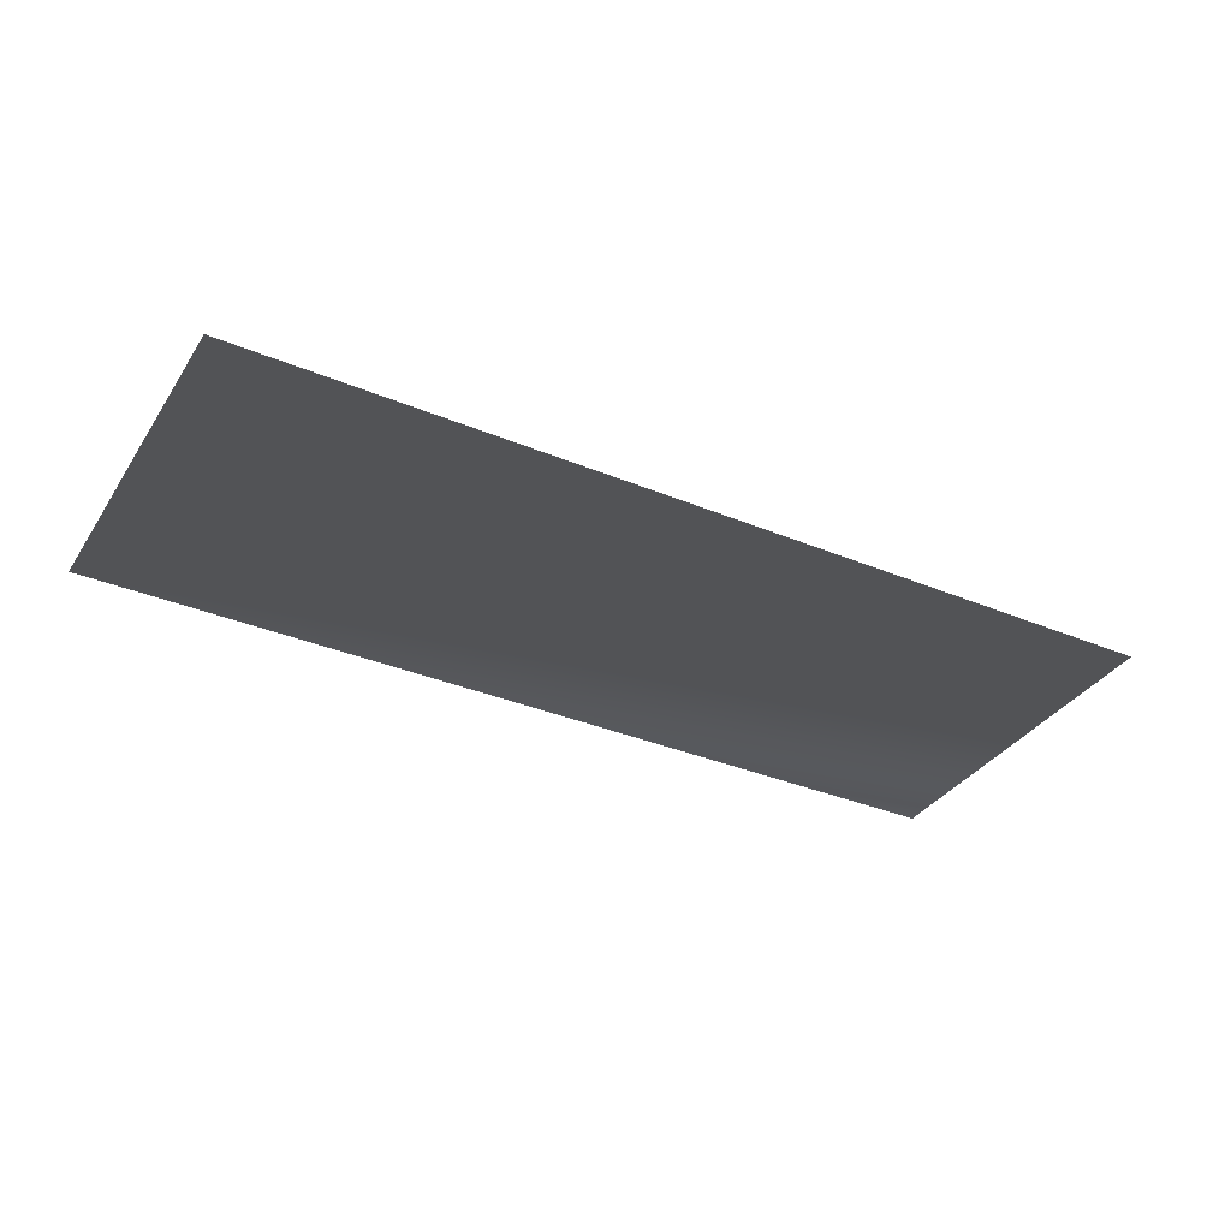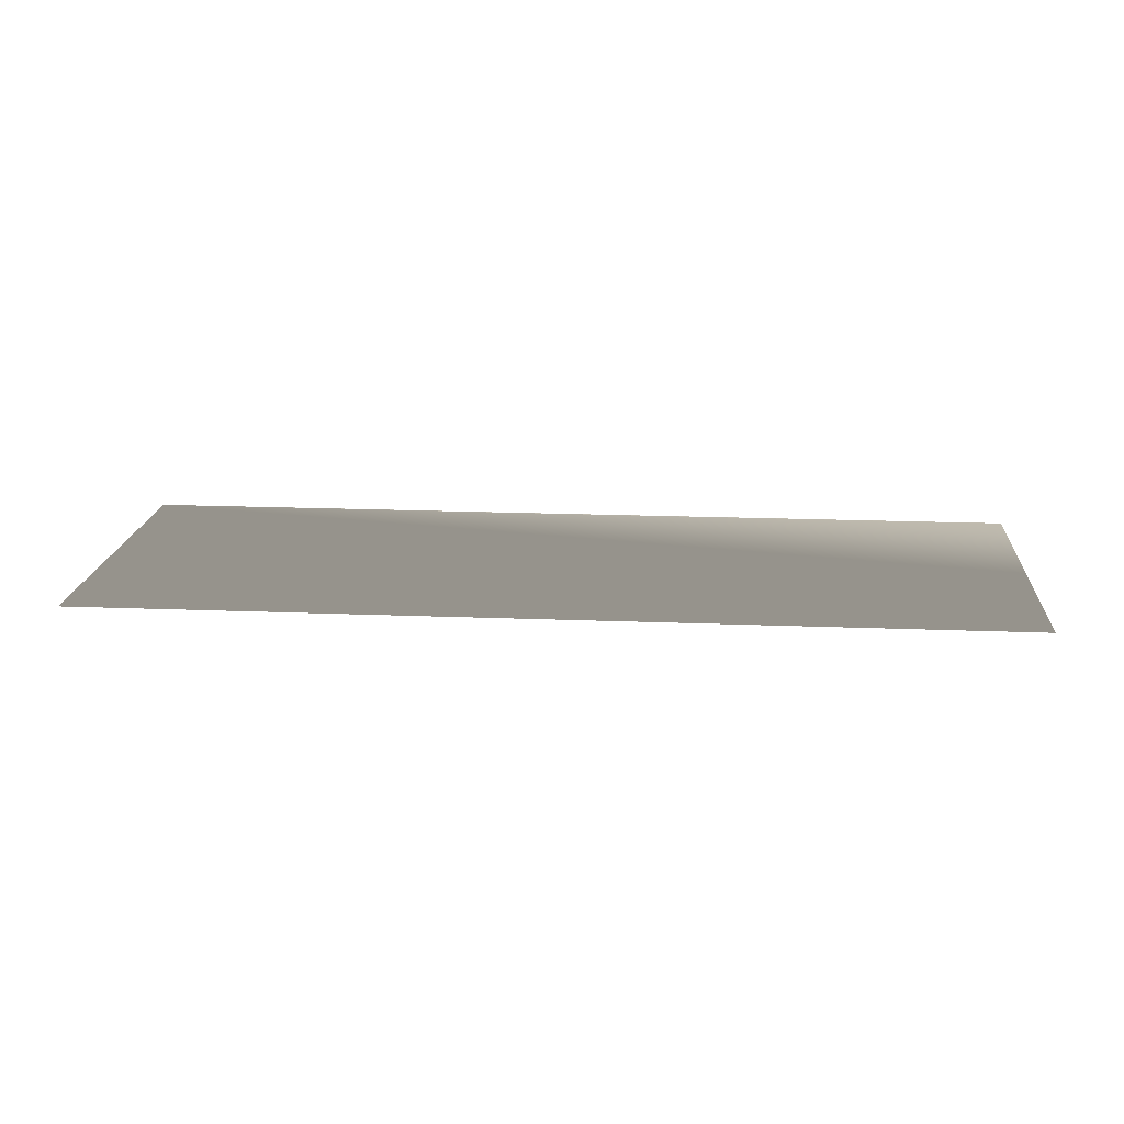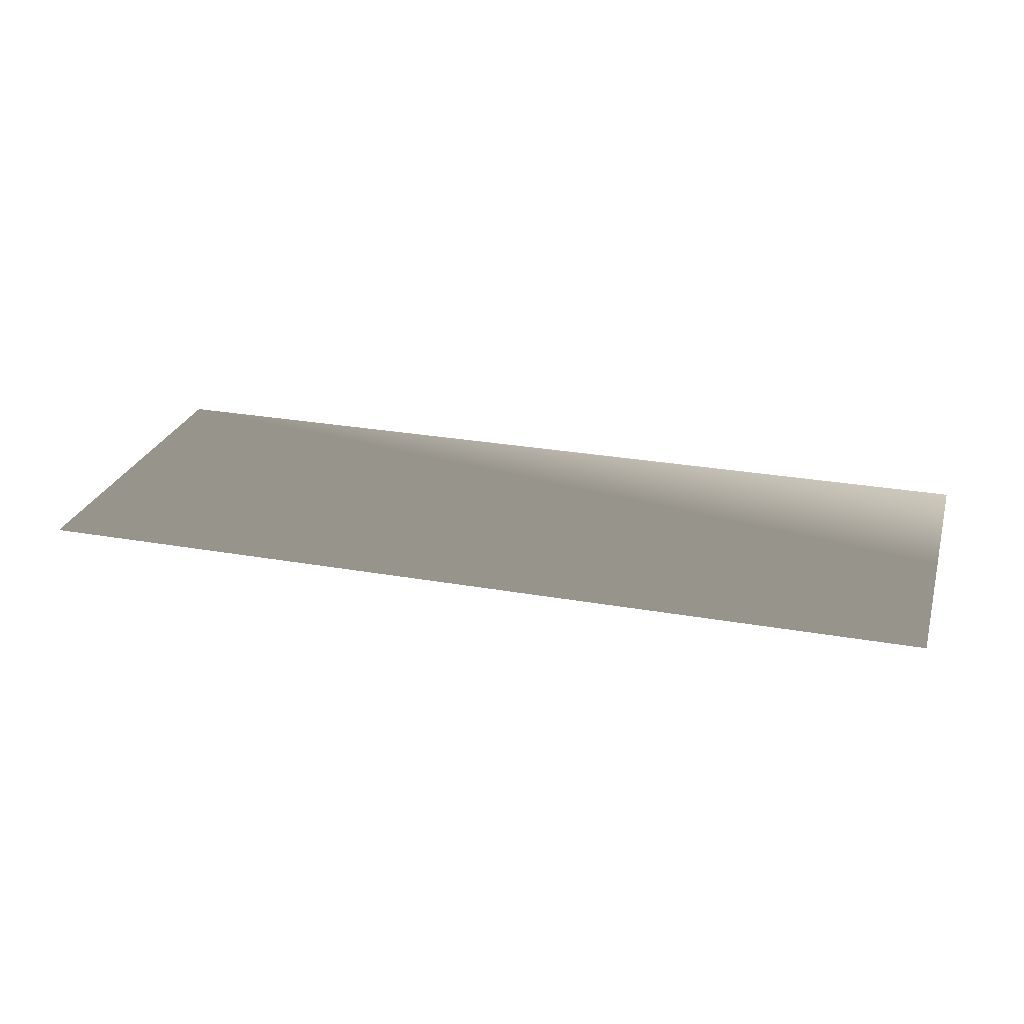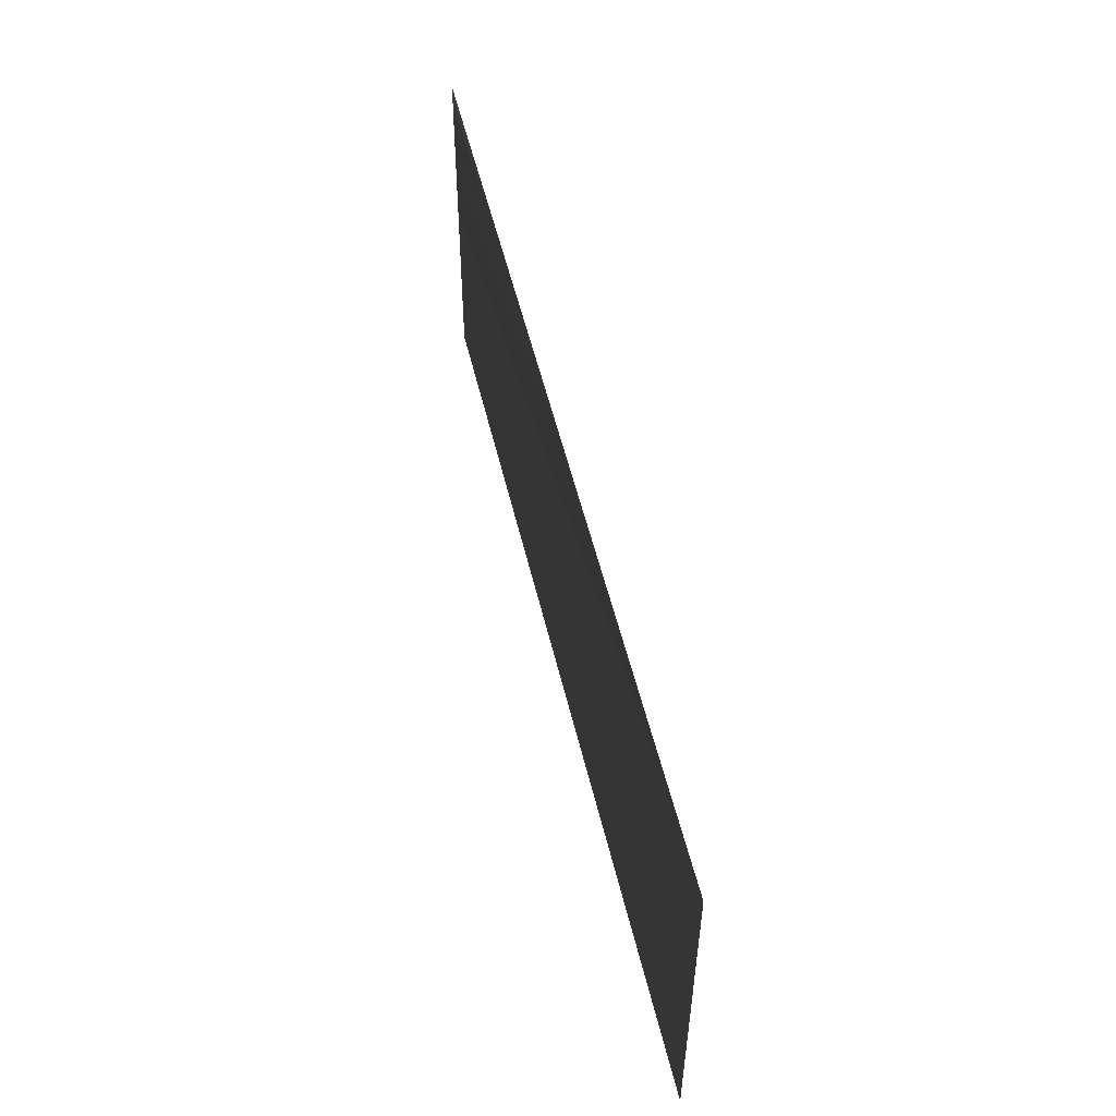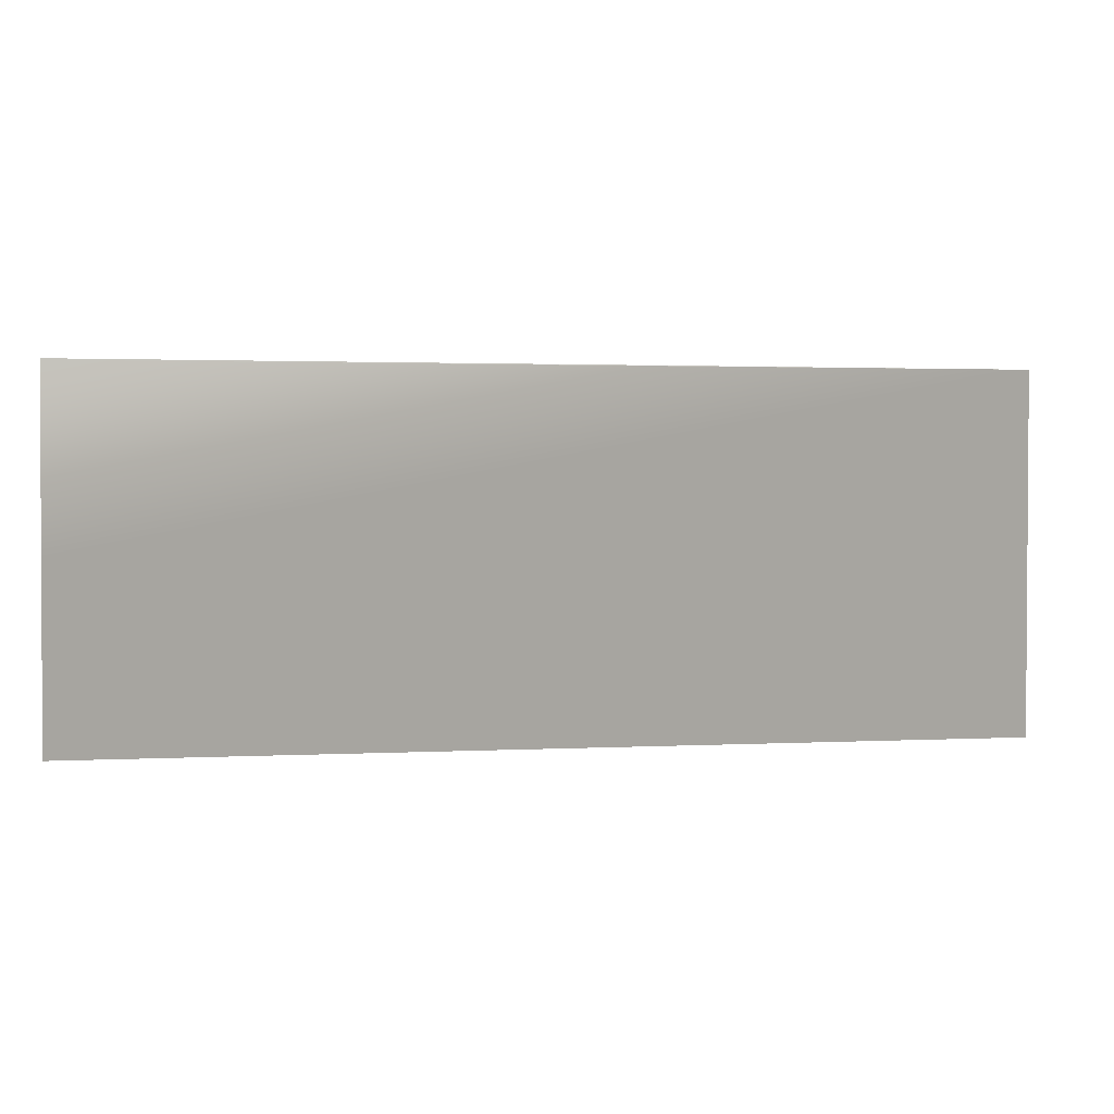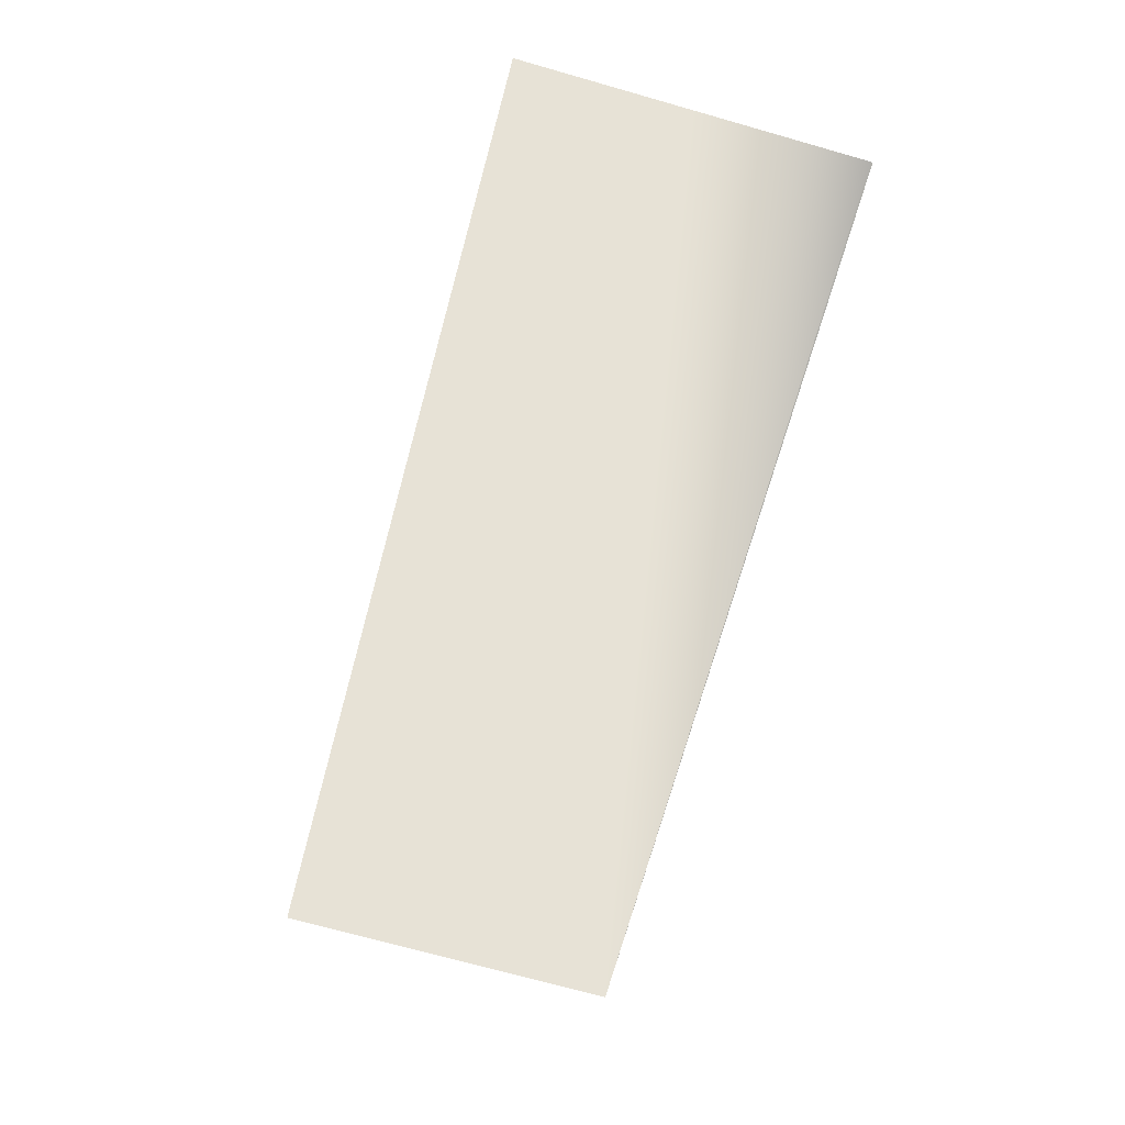
<metadata>
{"format":"obj","ext":"obj","renderer":"f3d","projection":"perspective","resolution":1024,"background":"white","views":[{"elev":-35.2,"azim":-28.9,"up":"+Z"},{"elev":17.4,"azim":4.7,"up":"+Z"},{"elev":26.0,"azim":15.9,"up":"+Z"},{"elev":52.2,"azim":-103.1,"up":"+Y"},{"elev":1.9,"azim":169.0,"up":"+Y"},{"elev":-73.3,"azim":74.4,"up":"+Z"}]}
</metadata>
<code>
v  3.24 0.489 491.8
v  182.2 0.5058 491.9
v  3.189 34.83 491.8
v  182.2 34.85 491.9
v  3.139 69.17 491.8
v  182.1 68.91 491.9
v  3.354 69.17 491.8
v  100.9 69.18 491.9
v  182.1 69.19 491.9
o Plane020
g Plane020
f 1 2 3
f 4 3 2
f 3 4 5
f 6 7 5
f 5 4 6
f 8 7 6
f 9 8 6

</code>
